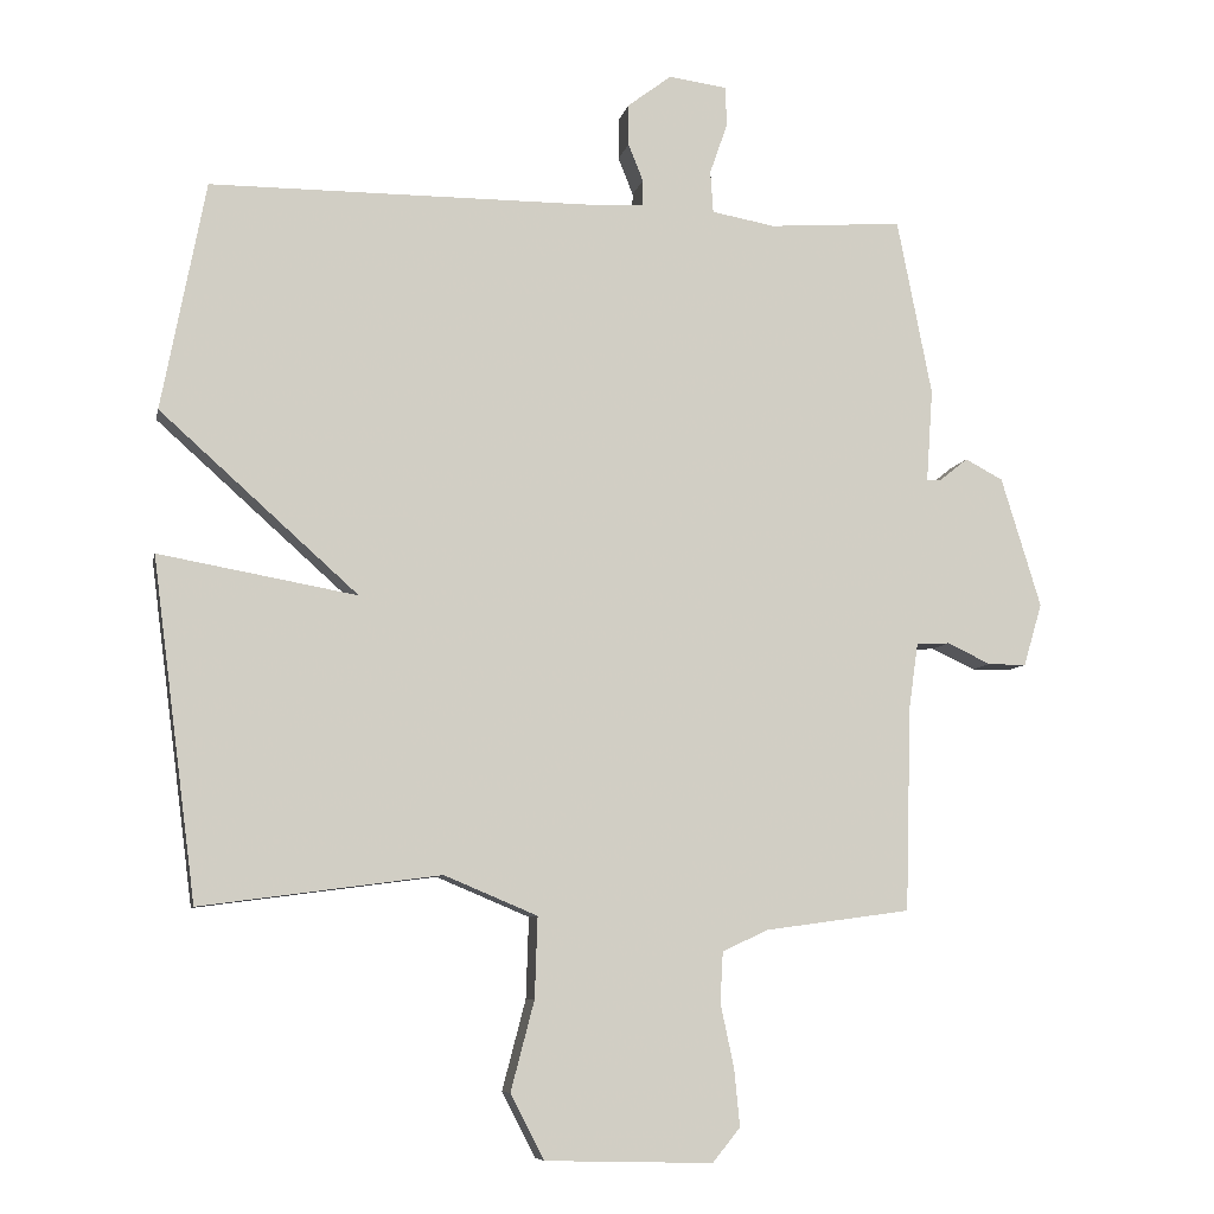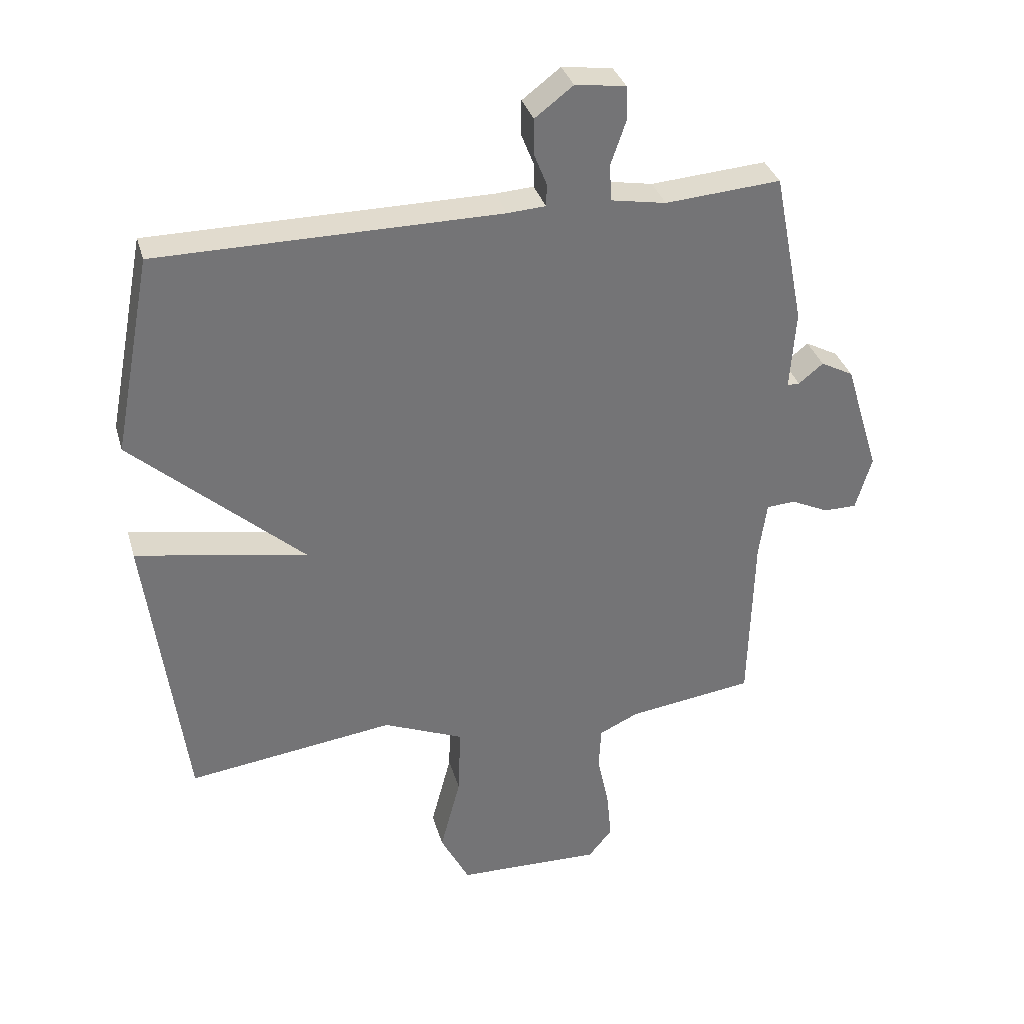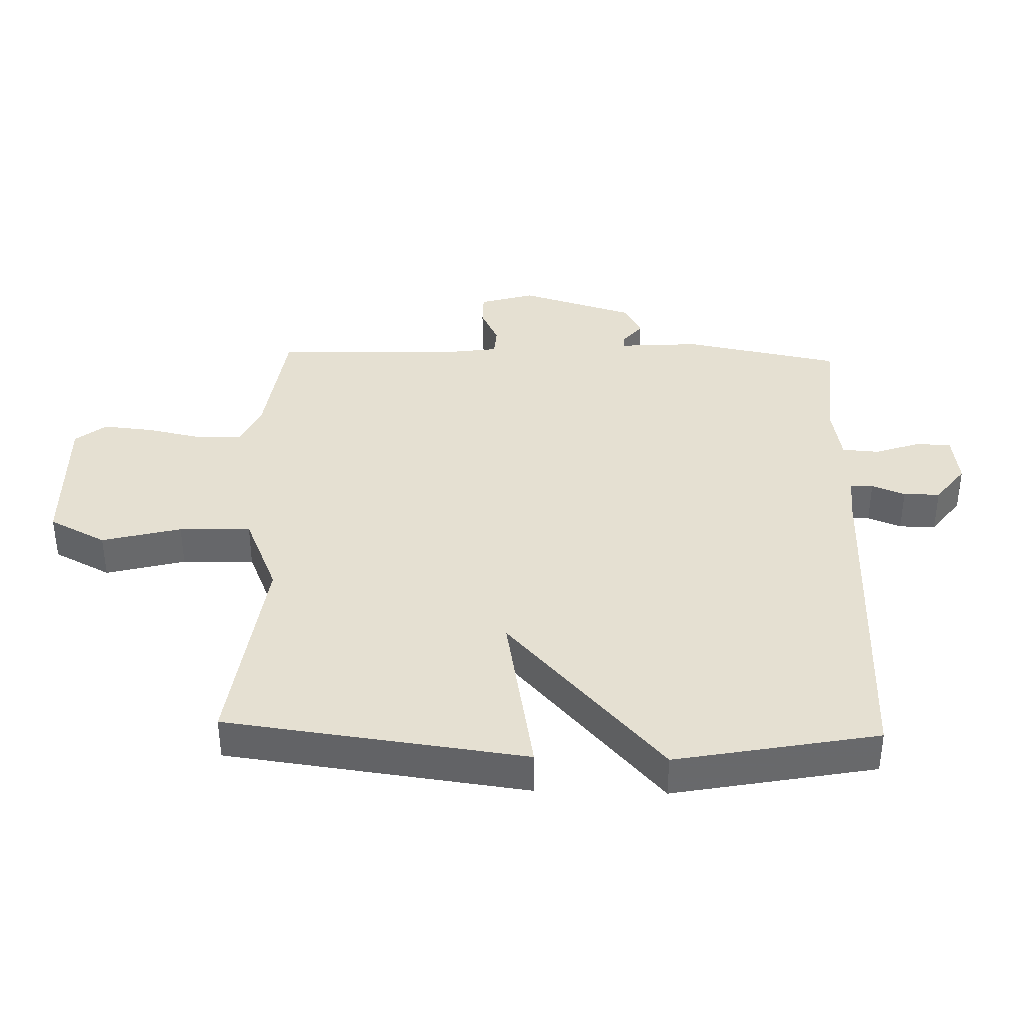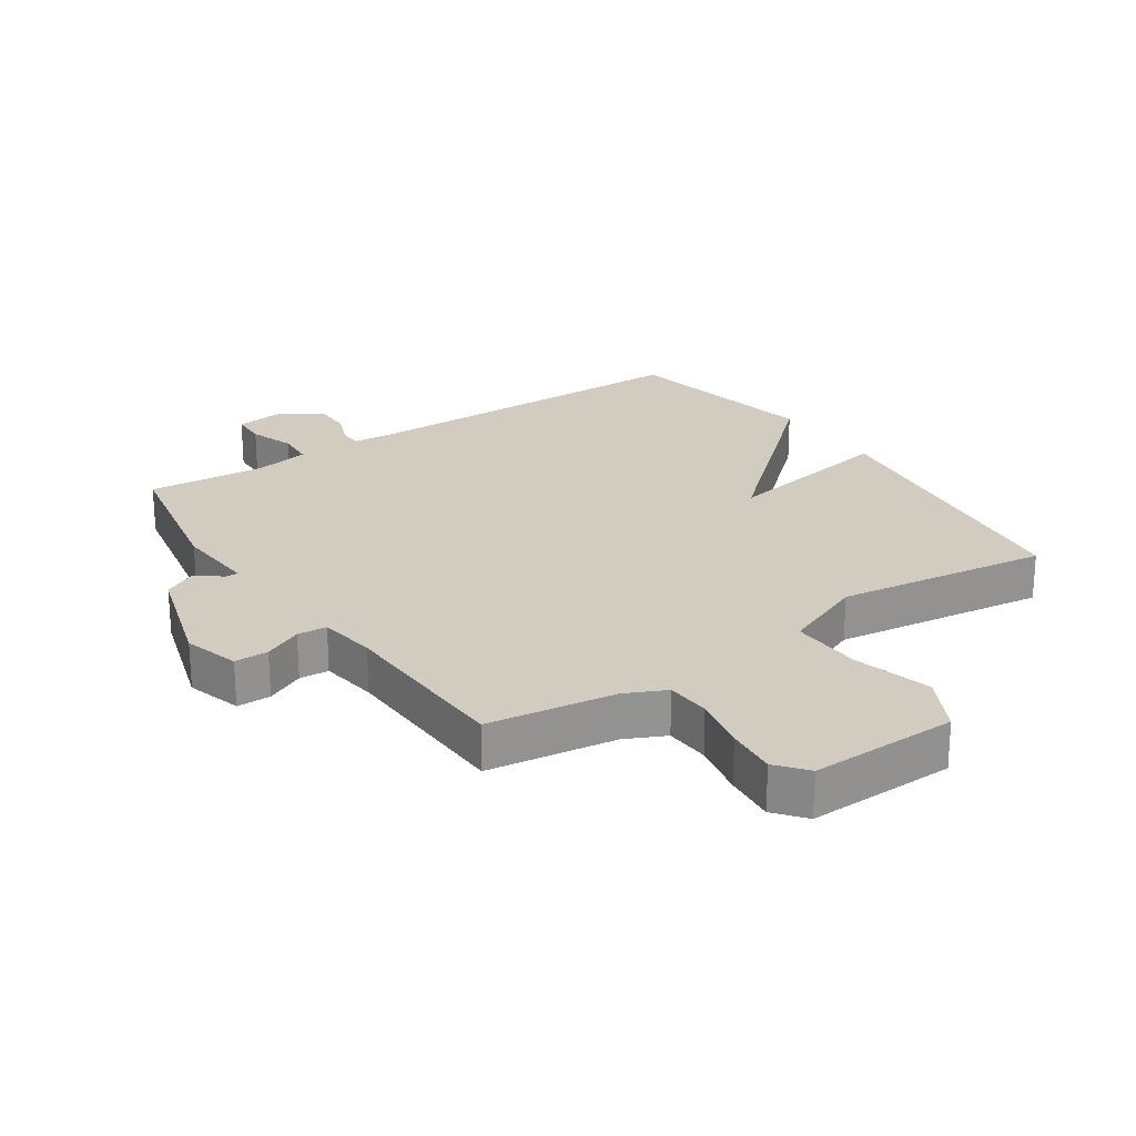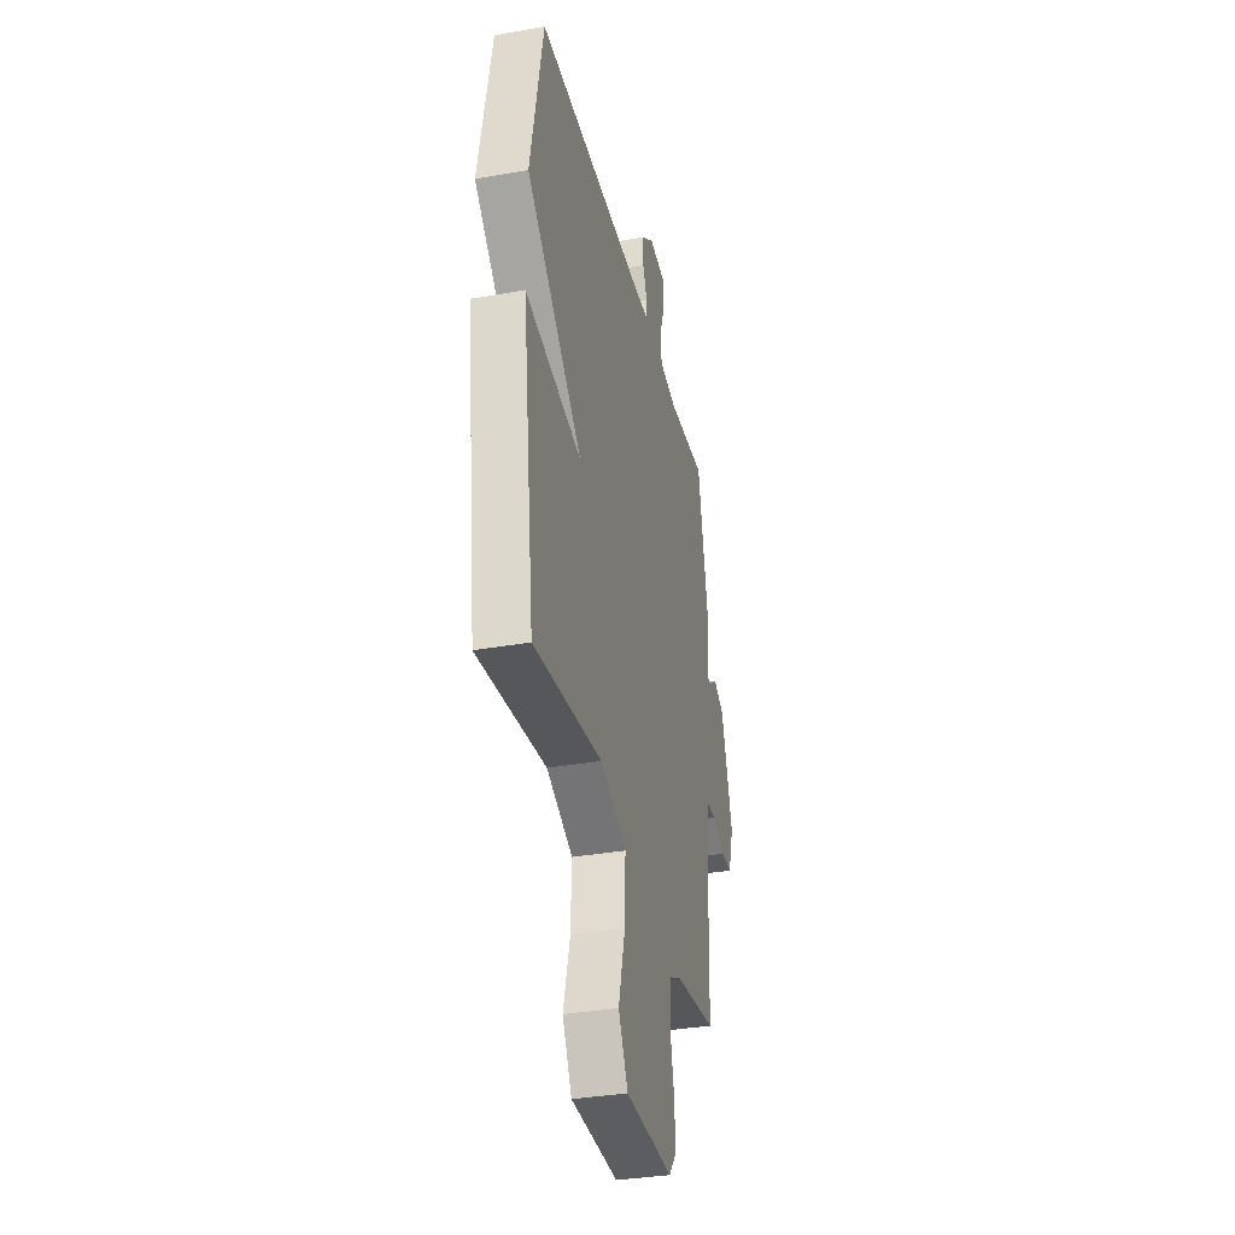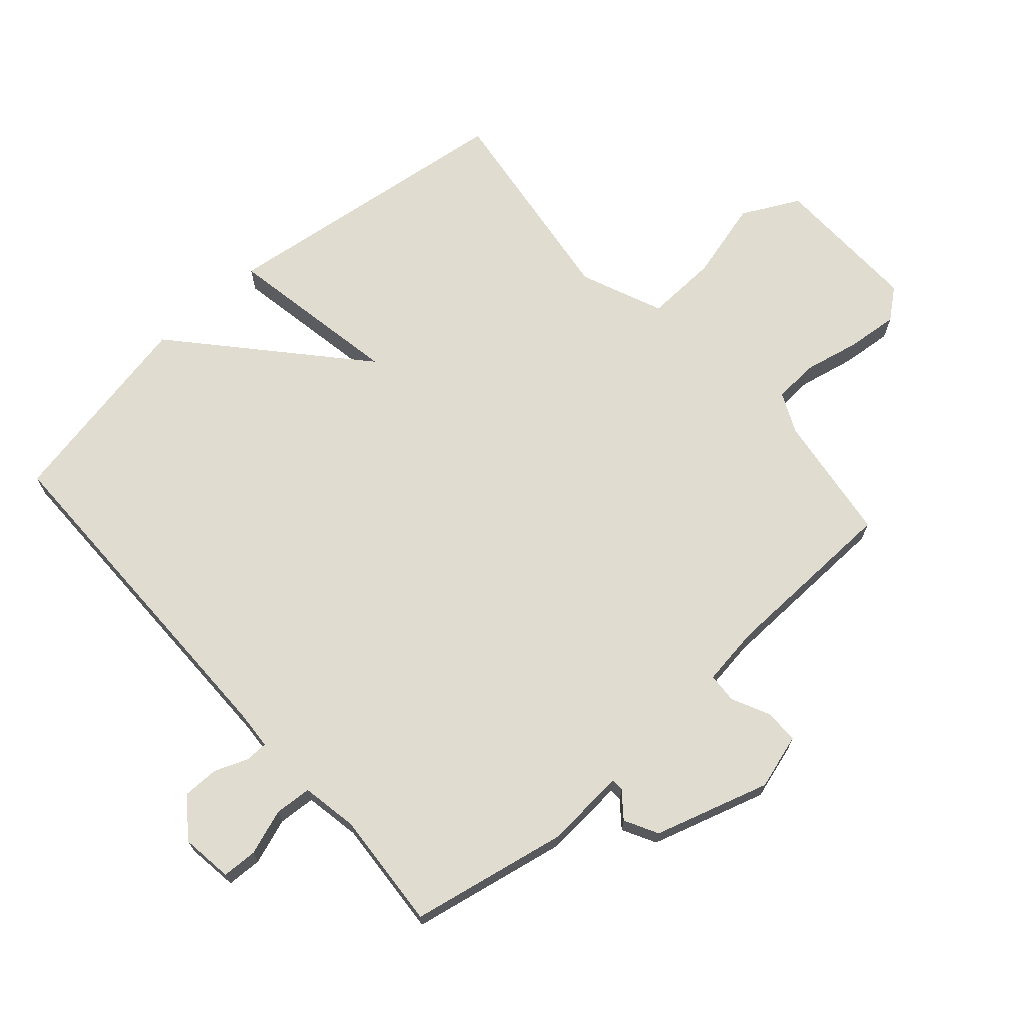
<metadata>
{"format":"obj","ext":"obj","renderer":"f3d","projection":"perspective","resolution":1024,"background":"white","views":[{"elev":-7.8,"azim":-11.6,"up":"+Z"},{"elev":33.9,"azim":-15.3,"up":"+Z"},{"elev":37.8,"azim":-88.3,"up":"+Y"},{"elev":23.8,"azim":146.0,"up":"+Y"},{"elev":-34.7,"azim":-76.7,"up":"+Z"},{"elev":69.6,"azim":48.4,"up":"+Y"}]}
</metadata>
<code>
v 0.5 0.07 -0.5
v 0.295 0.07 -0.528
v 0.231 0.07 -0.558
v 0.227 0.07 -0.629
v 0.246 0.07 -0.718
v 0.254 0.07 -0.799
v 0.215 0.07 -0.847
v -0.021 0.07 -0.841
v -0.068 0.07 -0.75
v -0.035 0.07 -0.624
v -0.031 0.07 -0.51
v -0.162 0.07 -0.455
v -0.5 0.07 -0.5
v -0.562 0.07 -0.022
v -0.283 0.07 -0.072
v -0.562 0.07 0.178
v -0.5 0.07 0.5
v 0.056 0.07 0.502
v 0.118 0.07 0.506
v 0.119 0.07 0.542
v 0.098 0.07 0.595
v 0.098 0.07 0.653
v 0.16 0.07 0.7
v 0.242 0.07 0.689
v 0.244 0.07 0.633
v 0.219 0.07 0.561
v 0.223 0.07 0.502
v 0.312 0.07 0.486
v 0.5 0.07 0.5
v 0.549 0.07 0.251
v 0.54 0.07 0.121
v 0.56 0.07 0.121
v 0.6 0.07 0.153
v 0.653 0.07 0.125
v 0.709 0.07 -0.058
v 0.683 0.07 -0.146
v 0.629 0.07 -0.146
v 0.568 0.07 -0.117
v 0.521 0.07 -0.12
v 0.508 0.07 -0.212
v 0.5 0 -0.5
v 0.295 0 -0.528
v 0.231 0 -0.558
v 0.227 0 -0.629
v 0.246 0 -0.718
v 0.254 0 -0.799
v 0.215 0 -0.847
v -0.021 0 -0.841
v -0.068 0 -0.75
v -0.035 0 -0.624
v -0.031 0 -0.51
v -0.162 0 -0.455
v -0.5 0 -0.5
v -0.562 0 -0.022
v -0.283 0 -0.072
v -0.562 0 0.178
v -0.5 0 0.5
v 0.056 0 0.502
v 0.118 0 0.506
v 0.119 0 0.542
v 0.098 0 0.595
v 0.098 0 0.653
v 0.16 0 0.7
v 0.242 0 0.689
v 0.244 0 0.633
v 0.219 0 0.561
v 0.223 0 0.502
v 0.312 0 0.486
v 0.5 0 0.5
v 0.549 0 0.251
v 0.54 0 0.121
v 0.56 0 0.121
v 0.6 0 0.153
v 0.653 0 0.125
v 0.709 0 -0.058
v 0.683 0 -0.146
v 0.629 0 -0.146
v 0.568 0 -0.117
v 0.521 0 -0.12
v 0.508 0 -0.212
f 36 37 38
f 35 36 38
f 34 35 38
f 33 34 38
f 32 33 38
f 31 32 38 39
f 31 39 40
f 30 31 40
f 29 30 40
f 28 29 40
f 24 25 26
f 23 24 26
f 22 23 26
f 21 22 26
f 20 21 26
f 19 20 26 27
f 40 1 2
f 28 40 2
f 27 28 2
f 19 27 2
f 18 19 2
f 12 13 14 15
f 11 12 15
f 8 9 10
f 7 8 10
f 6 7 10
f 5 6 10
f 4 5 10
f 3 4 10 11
f 2 3 11 15
f 16 17 18
f 15 16 18
f 2 15 18
f 78 77 76
f 78 76 75
f 78 75 74
f 78 74 73
f 78 73 72
f 79 78 72 71
f 80 79 71
f 80 71 70
f 80 70 69
f 80 69 68
f 66 65 64
f 66 64 63
f 66 63 62
f 66 62 61
f 66 61 60
f 67 66 60 59
f 42 41 80
f 42 80 68
f 42 68 67
f 42 67 59
f 42 59 58
f 55 54 53 52
f 55 52 51
f 50 49 48
f 50 48 47
f 50 47 46
f 50 46 45
f 50 45 44
f 51 50 44 43
f 55 51 43 42
f 58 57 56
f 58 56 55
f 58 55 42
f 1 41 42 2
f 2 42 43 3
f 3 43 44 4
f 4 44 45 5
f 5 45 46 6
f 6 46 47 7
f 7 47 48 8
f 8 48 49 9
f 9 49 50 10
f 10 50 51 11
f 11 51 52 12
f 12 52 53 13
f 13 53 54 14
f 14 54 55 15
f 15 55 56 16
f 16 56 57 17
f 17 57 58 18
f 18 58 59 19
f 19 59 60 20
f 20 60 61 21
f 21 61 62 22
f 22 62 63 23
f 23 63 64 24
f 24 64 65 25
f 25 65 66 26
f 26 66 67 27
f 27 67 68 28
f 28 68 69 29
f 29 69 70 30
f 30 70 71 31
f 31 71 72 32
f 32 72 73 33
f 33 73 74 34
f 34 74 75 35
f 35 75 76 36
f 36 76 77 37
f 37 77 78 38
f 38 78 79 39
f 39 79 80 40
f 40 80 41 1

</code>
